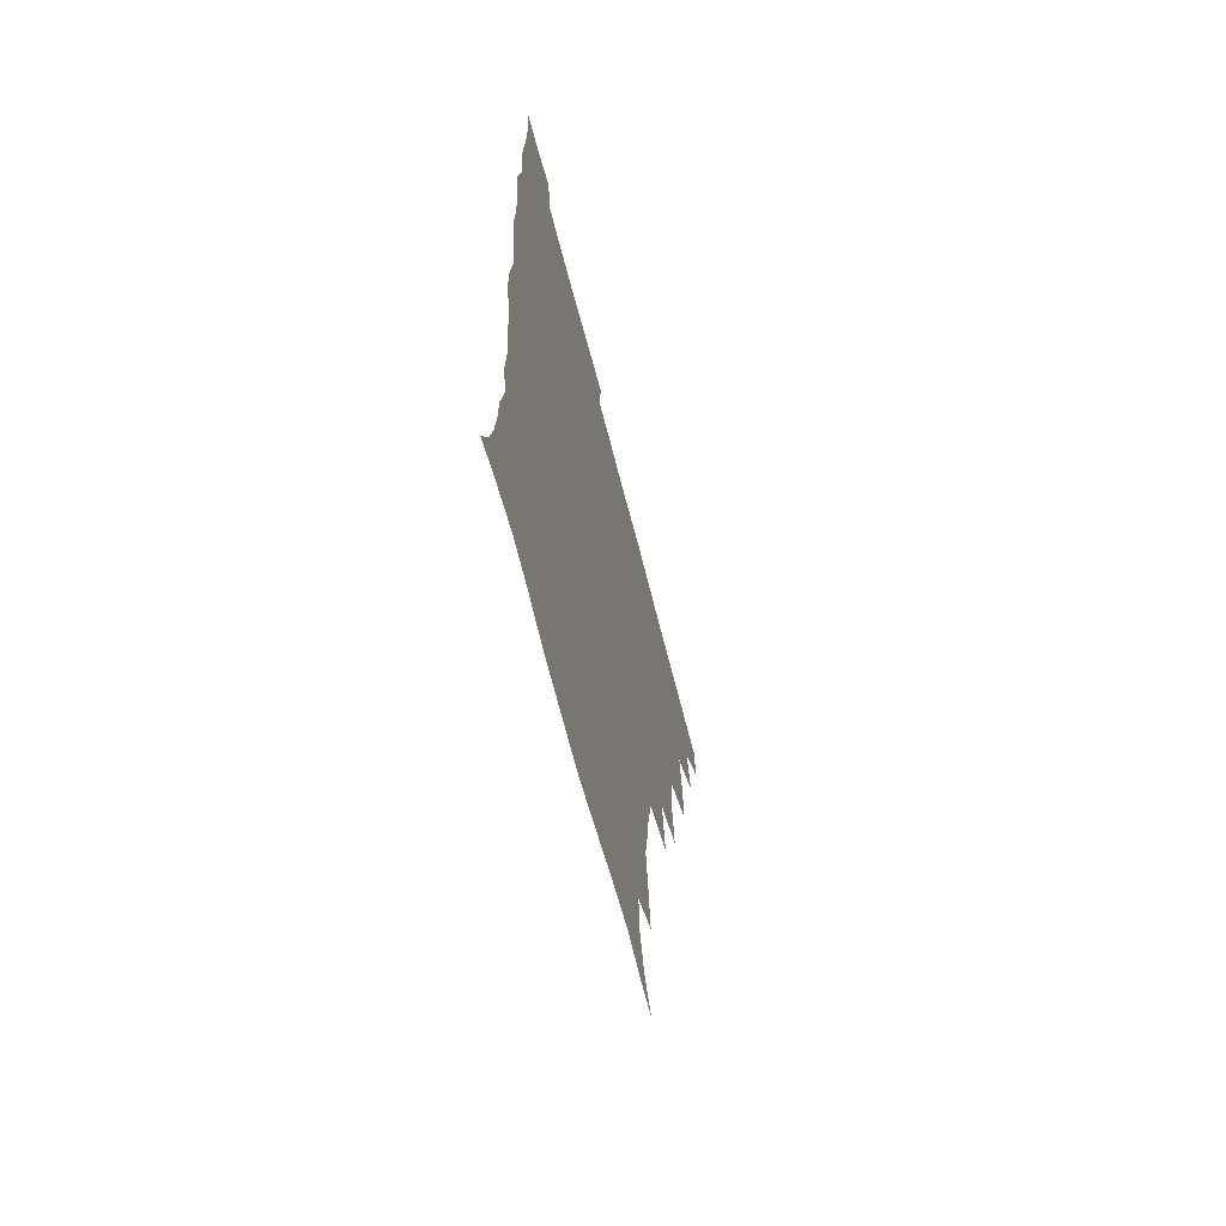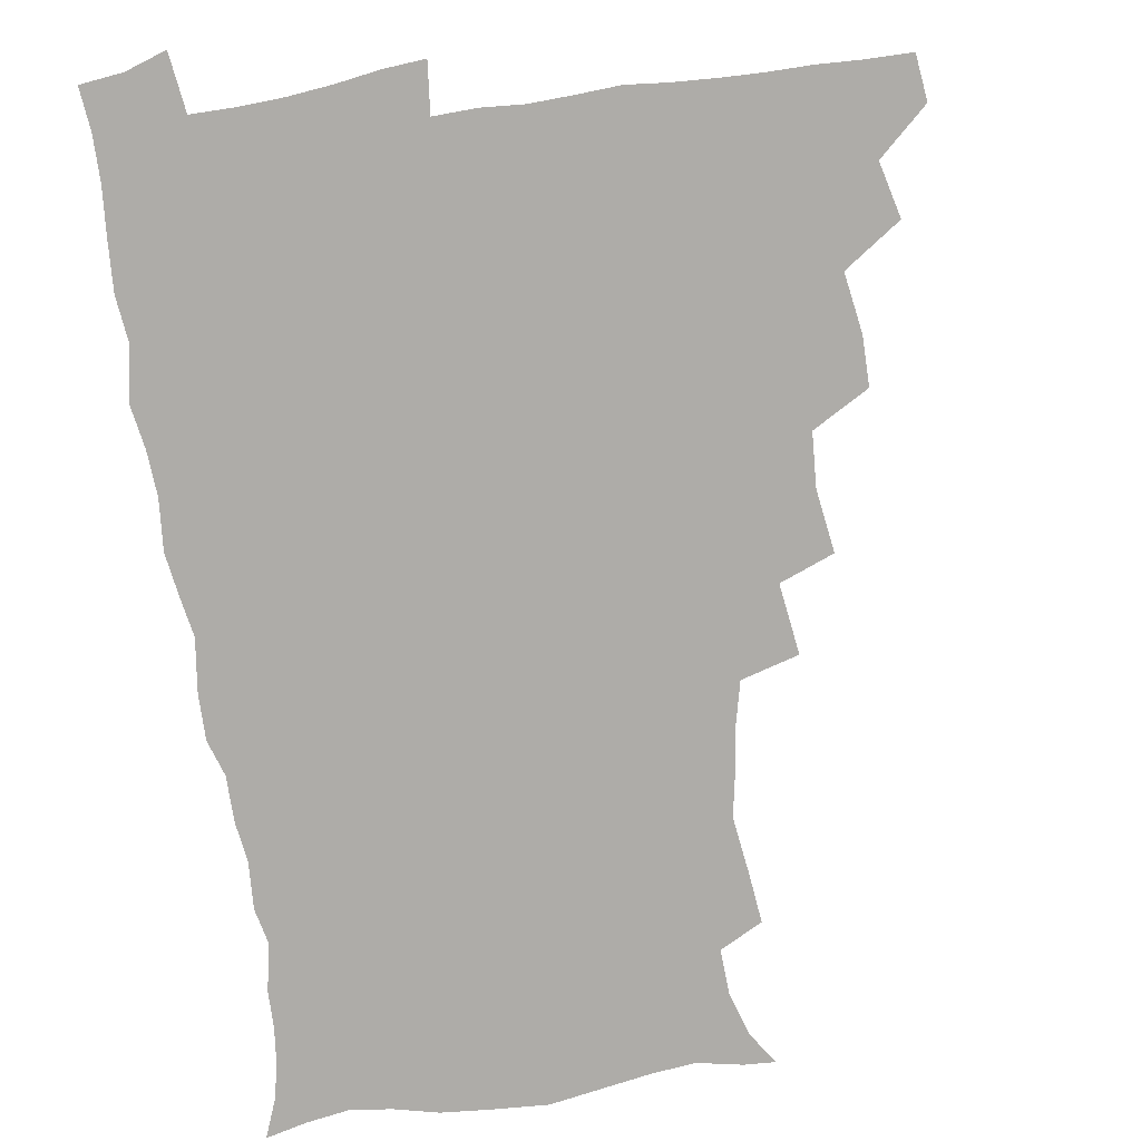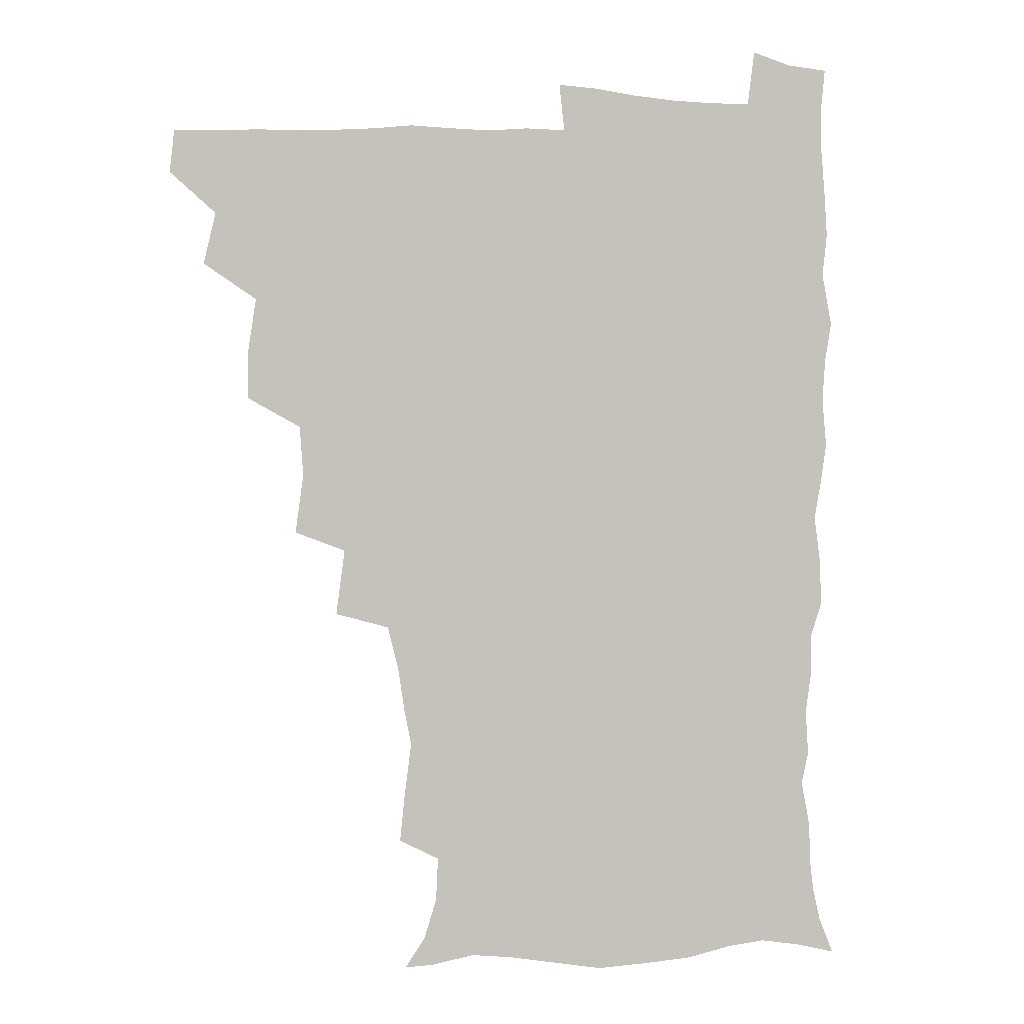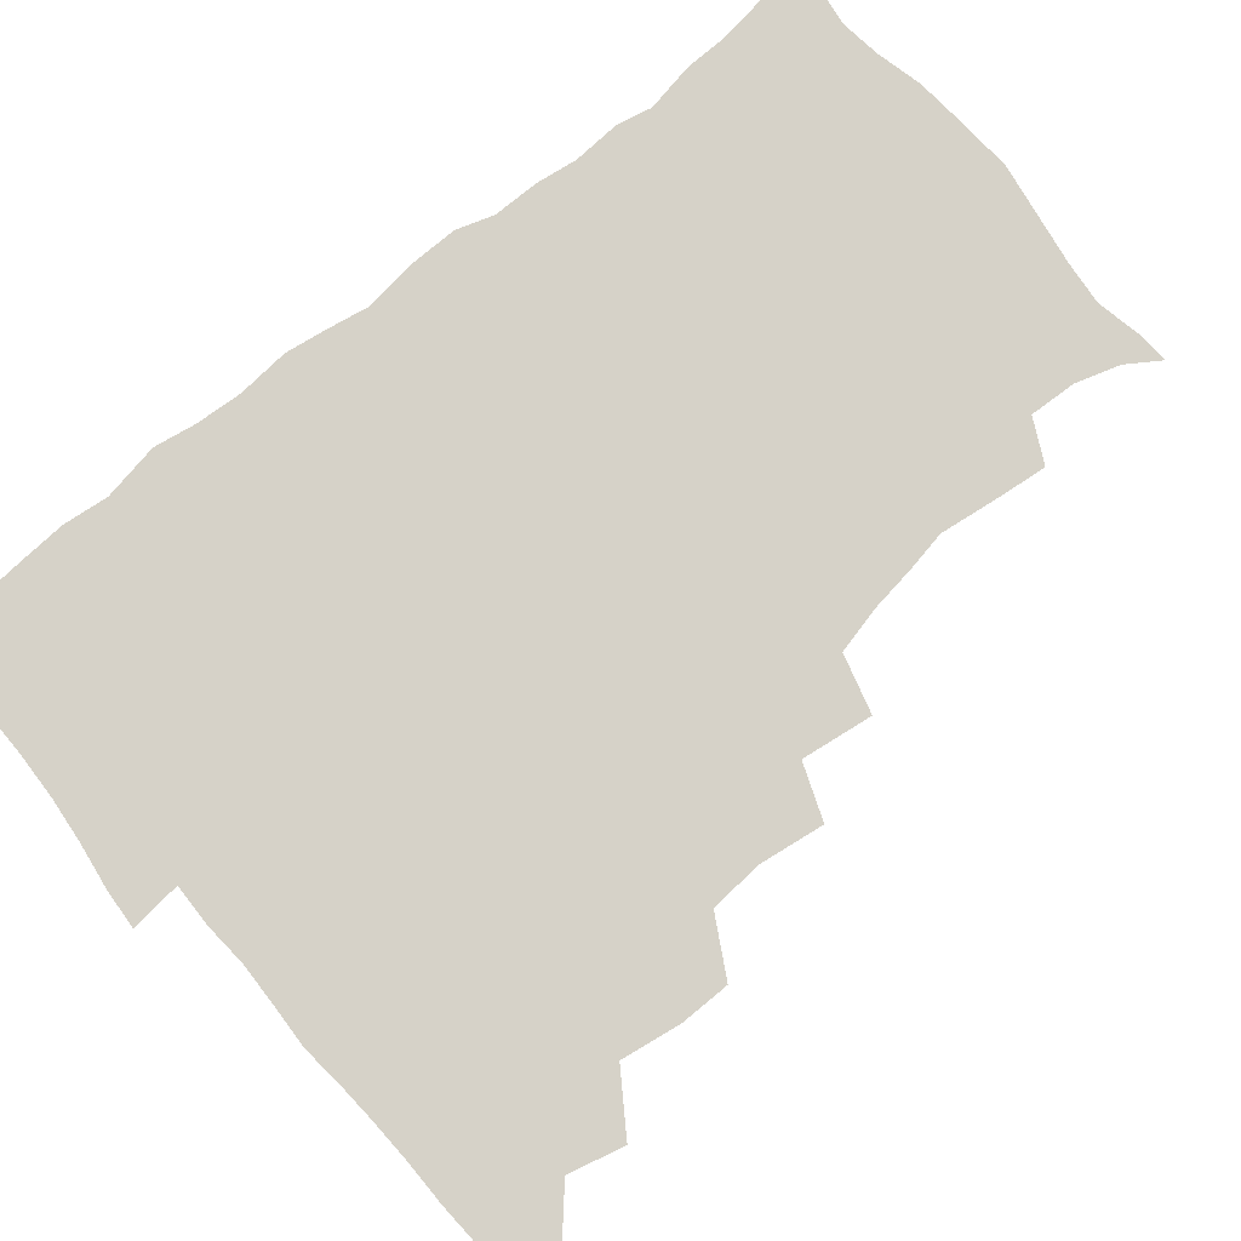
<metadata>
{"format":"obj","ext":"obj","renderer":"f3d","projection":"perspective","resolution":1024,"background":"white","views":[{"elev":-65.9,"azim":104.3,"up":"+Y"},{"elev":-76.9,"azim":-171.2,"up":"+Z"},{"elev":2.1,"azim":-10.2,"up":"+Y"},{"elev":77.6,"azim":-129.4,"up":"+Z"}]}
</metadata>
<code>
v 464.3 493.7 0
v 466.1 509.4 0
v 476.8 459.5 0
v 481.4 478.5 0
v 482.1 494.4 0
v 482.4 509.6 0
v 493.4 408.7 0
v 493.3 425.8 0
v 496.4 446.2 0
v 497.6 463.8 0
v 498.8 479.7 0
v 497.9 495 0
v 497.1 510.4 0
v 511.2 357.5 0
v 514.2 379.3 0
v 512.9 397.8 0
v 514.7 418.3 0
v 514.1 434.4 0
v 515 451 0
v 516 466.7 0
v 514.4 480.7 0
v 513.7 495.1 0
v 512.5 510.4 0
v 526.7 326 0
v 529.9 350.3 0
v 530 369.6 0
v 530.3 387.9 0
v 530 404.9 0
v 528.8 419.6 0
v 528.4 434.7 0
v 529.6 451.6 0
v 529.9 466.8 0
v 529.1 481.2 0
v 528.2 495.8 0
v 527.2 510.9 0
v 551.2 237.6 0
v 552.9 254.4 0
v 555.5 275 0
v 553 287.9 0
v 550.6 304.2 0
v 546.6 320.5 0
v 545.6 339.8 0
v 545.4 357.7 0
v 544.9 374.5 0
v 545.2 392 0
v 544.3 406.5 0
v 543.9 421.8 0
v 544.9 438.2 0
v 544.4 452.5 0
v 544.8 467.2 0
v 543.5 481.8 0
v 542.8 496.3 0
v 541.7 511.8 0
v 553.3 187.9 0
v 560.6 199 0
v 565.2 214.1 0
v 566 230.1 0
v 566 247.5 0
v 566.5 264.2 0
v 566.2 280.1 0
v 565.4 297.3 0
v 562.8 311.7 0
v 561.6 329.2 0
v 559.9 344.1 0
v 560.2 362.4 0
v 560.1 378.8 0
v 558.6 392.3 0
v 559.5 409.3 0
v 559.7 424.7 0
v 559.3 439.1 0
v 559.8 454 0
v 558.8 467.8 0
v 558.9 481.8 0
v 557.7 496.4 0
v 556 513.3 0
v 564.1 188.6 0
v 570.6 200.4 0
v 578.6 222.4 0
v 579.4 239.1 0
v 579.8 255.5 0
v 578.4 268.4 0
v 578.3 285 0
v 578.1 304 0
v 577.3 318.8 0
v 575.6 333.4 0
v 575.2 349.7 0
v 574.1 364.2 0
v 574.6 381.8 0
v 574.5 396.3 0
v 573.5 409.7 0
v 574.2 426.1 0
v 574.1 440.2 0
v 573.8 454.1 0
v 573.3 467.8 0
v 573.4 481.8 0
v 572.3 496.8 0
v 571.1 512.6 0
v 579.6 191.7 0
v 588.5 210.7 0
v 591 225.8 0
v 591.9 242.3 0
v 592.2 259.2 0
v 591.7 274.2 0
v 591.6 289.6 0
v 590.5 303.9 0
v 590.3 323.4 0
v 589.2 334.9 0
v 589 351.8 0
v 588.4 366.5 0
v 588.1 381.1 0
v 588.4 397.5 0
v 588 411.1 0
v 588 425.6 0
v 588.2 440.3 0
v 587.9 454 0
v 587.9 468.1 0
v 587.7 482.2 0
v 586.9 497.1 0
v 586.3 512.1 0
v 594.6 190.2 0
v 601.9 210.8 0
v 604.6 229.3 0
v 605 245.1 0
v 604.8 259.2 0
v 603.9 272.8 0
v 604 291.9 0
v 604.4 308.3 0
v 603.3 322.1 0
v 602.8 337.1 0
v 602.7 353.8 0
v 602.5 368.3 0
v 602.3 382.3 0
v 602.2 397.7 0
v 602.4 412.6 0
v 602.4 426.4 0
v 602.4 440.6 0
v 602.4 454.2 0
v 602.6 468.1 0
v 602.7 482.1 0
v 602.3 496.4 0
v 600.9 513.2 0
v 611.9 187.4 0
v 616.6 211.9 0
v 617.9 229.4 0
v 617.8 245.9 0
v 618.1 263.4 0
v 617.8 279.1 0
v 617.4 290.9 0
v 616.9 310.7 0
v 616.7 323.2 0
v 616.5 339.4 0
v 616.2 353.7 0
v 616.1 367.8 0
v 616.1 383.9 0
v 616.1 398.5 0
v 616.2 412.9 0
v 616.4 426.7 0
v 616.3 440.2 0
v 616.6 454.2 0
v 617.4 468.6 0
v 617.3 482 0
v 616.8 496.3 0
v 615.8 512.8 0
v 613.9 530.3 0
v 630.3 184.4 0
v 631.1 210.6 0
v 631.3 232.9 0
v 631.3 247 0
v 631.2 264.2 0
v 630.8 277.6 0
v 630.8 294.1 0
v 630.2 309 0
v 629.8 324.1 0
v 629.7 340.2 0
v 629.9 353 0
v 629.7 368.7 0
v 629.7 383.6 0
v 629.8 398.2 0
v 629.8 412.5 0
v 630.3 428.3 0
v 630.5 440.9 0
v 630.8 454.4 0
v 631.1 468.5 0
v 631.3 482.1 0
v 631.2 496.2 0
v 630.3 512.1 0
v 628 529.3 0
v 648.9 185.6 0
v 646.1 212.4 0
v 645.7 228.7 0
v 644.6 245.6 0
v 643.9 263.7 0
v 643.7 278.3 0
v 643.5 294.7 0
v 643.2 310.1 0
v 643.5 322.7 0
v 643 338.8 0
v 643.1 354.1 0
v 643.3 368.1 0
v 643.4 383 0
v 643.5 397.6 0
v 643.4 413.6 0
v 643.9 427 0
v 644.3 440.5 0
v 644.7 454.4 0
v 645 468.7 0
v 645.3 482.2 0
v 645.5 496.1 0
v 646.2 509.4 0
v 643.4 527 0
v 666.9 187.1 0
v 661.5 210.1 0
v 658.8 230.3 0
v 658.3 244.3 0
v 656.5 263.2 0
v 657.1 276.2 0
v 656 294.7 0
v 656.1 308.9 0
v 656.6 322.5 0
v 656.3 338.1 0
v 656.2 353.2 0
v 657.3 366.3 0
v 657.1 381.7 0
v 657.9 395.2 0
v 657.1 412.2 0
v 657.5 426.1 0
v 658.5 439.3 0
v 658.5 454.3 0
v 658.6 468.6 0
v 659.3 482.2 0
v 659.7 496.1 0
v 659.8 510 0
v 658.9 525.5 0
v 682.7 190.9 0
v 676.3 210.1 0
v 672.8 228.1 0
v 671.4 244.1 0
v 670.4 259.5 0
v 669.8 275.6 0
v 669 292.2 0
v 668.8 307.4 0
v 669.9 320.6 0
v 669.5 336.6 0
v 670.7 349.8 0
v 670.8 364.7 0
v 670.3 381.1 0
v 671.2 394.5 0
v 670.3 411.4 0
v 671.4 424.9 0
v 671.9 439.2 0
v 672.8 453 0
v 672.7 467.9 0
v 673 482.5 0
v 673.9 496.1 0
v 674.2 510.4 0
v 674.5 524.8 0
v 697 192.7 0
v 691.6 207.8 0
v 687.4 224.7 0
v 684.5 242 0
v 683.2 257.7 0
v 683 272.4 0
v 682.3 288.4 0
v 683.6 301.6 0
v 682.4 319.3 0
v 683.8 332.7 0
v 683.6 348.3 0
v 684.5 362.2 0
v 683.9 378.4 0
v 685.1 392.4 0
v 685.3 407.7 0
v 685.6 422.6 0
v 685.6 437.8 0
v 687.2 451.6 0
v 686.2 467.9 0
v 687.3 481.7 0
v 687.8 495.9 0
v 689 510.1 0
v 689.5 524.9 0
v 692.1 545.1 0
v 712 190.4 0
v 706.3 204.9 0
v 702.7 219.6 0
v 700.4 234.6 0
v 697.3 252.1 0
v 697.1 266.3 0
v 696.7 282.1 0
v 696.5 297.7 0
v 697.5 312.1 0
v 698.7 326.3 0
v 700.3 340.5 0
v 699 357.4 0
v 699.5 372.3 0
v 701.5 386.2 0
v 700.9 402.6 0
v 702.3 416.9 0
v 700.5 434.4 0
v 703.1 448 0
v 701 465.5 0
v 701.3 480.4 0
v 702.9 494.6 0
v 703.7 509.5 0
v 703.7 524.2 0
v 706.3 540.5 0
v 726.1 187 0
v 720.6 200.6 0
v 717.9 212.9 0
v 716.5 225.4 0
v 716.3 238.3 0
v 713 255.5 0
v 715.6 267.5 0
v 714.6 284 0
v 716.5 298.1 0
v 716.5 314.2 0
v 720.5 326.8 0
v 720.3 342.9 0
v 717.8 361.5 0
v 720.3 375.8 0
v 722.4 390.6 0
v 720.9 408.1 0
v 721.8 424.1 0
v 724.2 438.7 0
v 720.6 458.1 0
v 722.3 473.9 0
v 721.2 490.9 0
v 719.8 508.3 0
v 719.6 523.9 0
v 721.1 538.8 0
f 4 5 1
f 1 5 2
f 5 6 2
f 9 10 3
f 3 10 4
f 10 11 4
f 4 11 5
f 11 12 5
f 5 12 6
f 12 13 6
f 16 17 7
f 7 17 8
f 17 18 8
f 8 18 9
f 18 19 9
f 9 19 10
f 19 20 10
f 10 20 11
f 20 21 11
f 11 21 12
f 21 22 12
f 12 22 13
f 22 23 13
f 25 26 14
f 14 26 15
f 26 27 15
f 15 27 16
f 27 28 16
f 16 28 17
f 28 29 17
f 17 29 18
f 29 30 18
f 18 30 19
f 30 31 19
f 19 31 20
f 31 32 20
f 20 32 21
f 32 33 21
f 21 33 22
f 33 34 22
f 22 34 23
f 34 35 23
f 41 42 24
f 24 42 25
f 42 43 25
f 25 43 26
f 43 44 26
f 26 44 27
f 44 45 27
f 27 45 28
f 45 46 28
f 28 46 29
f 46 47 29
f 29 47 30
f 47 48 30
f 30 48 31
f 48 49 31
f 31 49 32
f 49 50 32
f 32 50 33
f 50 51 33
f 33 51 34
f 51 52 34
f 34 52 35
f 52 53 35
f 57 58 36
f 36 58 37
f 58 59 37
f 37 59 38
f 59 60 38
f 38 60 39
f 60 61 39
f 39 61 40
f 61 62 40
f 40 62 41
f 62 63 41
f 41 63 42
f 63 64 42
f 42 64 43
f 64 65 43
f 43 65 44
f 65 66 44
f 44 66 45
f 66 67 45
f 45 67 46
f 67 68 46
f 46 68 47
f 68 69 47
f 47 69 48
f 69 70 48
f 48 70 49
f 70 71 49
f 49 71 50
f 71 72 50
f 50 72 51
f 72 73 51
f 51 73 52
f 73 74 52
f 52 74 53
f 74 75 53
f 54 76 55
f 76 77 55
f 55 77 56
f 77 78 56
f 56 78 57
f 78 79 57
f 57 79 58
f 79 80 58
f 58 80 59
f 80 81 59
f 59 81 60
f 81 82 60
f 60 82 61
f 82 83 61
f 61 83 62
f 83 84 62
f 62 84 63
f 84 85 63
f 63 85 64
f 85 86 64
f 64 86 65
f 86 87 65
f 65 87 66
f 87 88 66
f 66 88 67
f 88 89 67
f 67 89 68
f 89 90 68
f 68 90 69
f 90 91 69
f 69 91 70
f 91 92 70
f 70 92 71
f 92 93 71
f 71 93 72
f 93 94 72
f 72 94 73
f 94 95 73
f 73 95 74
f 95 96 74
f 74 96 75
f 96 97 75
f 76 98 77
f 98 99 77
f 77 99 78
f 99 100 78
f 78 100 79
f 100 101 79
f 79 101 80
f 101 102 80
f 80 102 81
f 102 103 81
f 81 103 82
f 103 104 82
f 82 104 83
f 104 105 83
f 83 105 84
f 105 106 84
f 84 106 85
f 106 107 85
f 85 107 86
f 107 108 86
f 86 108 87
f 108 109 87
f 87 109 88
f 109 110 88
f 88 110 89
f 110 111 89
f 89 111 90
f 111 112 90
f 90 112 91
f 112 113 91
f 91 113 92
f 113 114 92
f 92 114 93
f 114 115 93
f 93 115 94
f 115 116 94
f 94 116 95
f 116 117 95
f 95 117 96
f 117 118 96
f 96 118 97
f 118 119 97
f 98 120 99
f 120 121 99
f 99 121 100
f 121 122 100
f 100 122 101
f 122 123 101
f 101 123 102
f 123 124 102
f 102 124 103
f 124 125 103
f 103 125 104
f 125 126 104
f 104 126 105
f 126 127 105
f 105 127 106
f 127 128 106
f 106 128 107
f 128 129 107
f 107 129 108
f 129 130 108
f 108 130 109
f 130 131 109
f 109 131 110
f 131 132 110
f 110 132 111
f 132 133 111
f 111 133 112
f 133 134 112
f 112 134 113
f 134 135 113
f 113 135 114
f 135 136 114
f 114 136 115
f 136 137 115
f 115 137 116
f 137 138 116
f 116 138 117
f 138 139 117
f 117 139 118
f 139 140 118
f 118 140 119
f 140 141 119
f 120 142 121
f 142 143 121
f 121 143 122
f 143 144 122
f 122 144 123
f 144 145 123
f 123 145 124
f 145 146 124
f 124 146 125
f 146 147 125
f 125 147 126
f 147 148 126
f 126 148 127
f 148 149 127
f 127 149 128
f 149 150 128
f 128 150 129
f 150 151 129
f 129 151 130
f 151 152 130
f 130 152 131
f 152 153 131
f 131 153 132
f 153 154 132
f 132 154 133
f 154 155 133
f 133 155 134
f 155 156 134
f 134 156 135
f 156 157 135
f 135 157 136
f 157 158 136
f 136 158 137
f 158 159 137
f 137 159 138
f 159 160 138
f 138 160 139
f 160 161 139
f 139 161 140
f 161 162 140
f 140 162 141
f 162 163 141
f 142 165 143
f 165 166 143
f 143 166 144
f 166 167 144
f 144 167 145
f 167 168 145
f 145 168 146
f 168 169 146
f 146 169 147
f 169 170 147
f 147 170 148
f 170 171 148
f 148 171 149
f 171 172 149
f 149 172 150
f 172 173 150
f 150 173 151
f 173 174 151
f 151 174 152
f 174 175 152
f 152 175 153
f 175 176 153
f 153 176 154
f 176 177 154
f 154 177 155
f 177 178 155
f 155 178 156
f 178 179 156
f 156 179 157
f 179 180 157
f 157 180 158
f 180 181 158
f 158 181 159
f 181 182 159
f 159 182 160
f 182 183 160
f 160 183 161
f 183 184 161
f 161 184 162
f 184 185 162
f 162 185 163
f 185 186 163
f 163 186 164
f 186 187 164
f 165 188 166
f 188 189 166
f 166 189 167
f 189 190 167
f 167 190 168
f 190 191 168
f 168 191 169
f 191 192 169
f 169 192 170
f 192 193 170
f 170 193 171
f 193 194 171
f 171 194 172
f 194 195 172
f 172 195 173
f 195 196 173
f 173 196 174
f 196 197 174
f 174 197 175
f 197 198 175
f 175 198 176
f 198 199 176
f 176 199 177
f 199 200 177
f 177 200 178
f 200 201 178
f 178 201 179
f 201 202 179
f 179 202 180
f 202 203 180
f 180 203 181
f 203 204 181
f 181 204 182
f 204 205 182
f 182 205 183
f 205 206 183
f 183 206 184
f 206 207 184
f 184 207 185
f 207 208 185
f 185 208 186
f 208 209 186
f 186 209 187
f 209 210 187
f 188 211 189
f 211 212 189
f 189 212 190
f 212 213 190
f 190 213 191
f 213 214 191
f 191 214 192
f 214 215 192
f 192 215 193
f 215 216 193
f 193 216 194
f 216 217 194
f 194 217 195
f 217 218 195
f 195 218 196
f 218 219 196
f 196 219 197
f 219 220 197
f 197 220 198
f 220 221 198
f 198 221 199
f 221 222 199
f 199 222 200
f 222 223 200
f 200 223 201
f 223 224 201
f 201 224 202
f 224 225 202
f 202 225 203
f 225 226 203
f 203 226 204
f 226 227 204
f 204 227 205
f 227 228 205
f 205 228 206
f 228 229 206
f 206 229 207
f 229 230 207
f 207 230 208
f 230 231 208
f 208 231 209
f 231 232 209
f 209 232 210
f 232 233 210
f 211 234 212
f 234 235 212
f 212 235 213
f 235 236 213
f 213 236 214
f 236 237 214
f 214 237 215
f 237 238 215
f 215 238 216
f 238 239 216
f 216 239 217
f 239 240 217
f 217 240 218
f 240 241 218
f 218 241 219
f 241 242 219
f 219 242 220
f 242 243 220
f 220 243 221
f 243 244 221
f 221 244 222
f 244 245 222
f 222 245 223
f 245 246 223
f 223 246 224
f 246 247 224
f 224 247 225
f 247 248 225
f 225 248 226
f 248 249 226
f 226 249 227
f 249 250 227
f 227 250 228
f 250 251 228
f 228 251 229
f 251 252 229
f 229 252 230
f 252 253 230
f 230 253 231
f 253 254 231
f 231 254 232
f 254 255 232
f 232 255 233
f 255 256 233
f 234 257 235
f 257 258 235
f 235 258 236
f 258 259 236
f 236 259 237
f 259 260 237
f 237 260 238
f 260 261 238
f 238 261 239
f 261 262 239
f 239 262 240
f 262 263 240
f 240 263 241
f 263 264 241
f 241 264 242
f 264 265 242
f 242 265 243
f 265 266 243
f 243 266 244
f 266 267 244
f 244 267 245
f 267 268 245
f 245 268 246
f 268 269 246
f 246 269 247
f 269 270 247
f 247 270 248
f 270 271 248
f 248 271 249
f 271 272 249
f 249 272 250
f 272 273 250
f 250 273 251
f 273 274 251
f 251 274 252
f 274 275 252
f 252 275 253
f 275 276 253
f 253 276 254
f 276 277 254
f 254 277 255
f 277 278 255
f 255 278 256
f 278 279 256
f 257 281 258
f 281 282 258
f 258 282 259
f 282 283 259
f 259 283 260
f 283 284 260
f 260 284 261
f 284 285 261
f 261 285 262
f 285 286 262
f 262 286 263
f 286 287 263
f 263 287 264
f 287 288 264
f 264 288 265
f 288 289 265
f 265 289 266
f 289 290 266
f 266 290 267
f 290 291 267
f 267 291 268
f 291 292 268
f 268 292 269
f 292 293 269
f 269 293 270
f 293 294 270
f 270 294 271
f 294 295 271
f 271 295 272
f 295 296 272
f 272 296 273
f 296 297 273
f 273 297 274
f 297 298 274
f 274 298 275
f 298 299 275
f 275 299 276
f 299 300 276
f 276 300 277
f 300 301 277
f 277 301 278
f 301 302 278
f 278 302 279
f 302 303 279
f 279 303 280
f 303 304 280
f 281 305 282
f 305 306 282
f 282 306 283
f 306 307 283
f 283 307 284
f 307 308 284
f 284 308 285
f 308 309 285
f 285 309 286
f 309 310 286
f 286 310 287
f 310 311 287
f 287 311 288
f 311 312 288
f 288 312 289
f 312 313 289
f 289 313 290
f 313 314 290
f 290 314 291
f 314 315 291
f 291 315 292
f 315 316 292
f 292 316 293
f 316 317 293
f 293 317 294
f 317 318 294
f 294 318 295
f 318 319 295
f 295 319 296
f 319 320 296
f 296 320 297
f 320 321 297
f 297 321 298
f 321 322 298
f 298 322 299
f 322 323 299
f 299 323 300
f 323 324 300
f 300 324 301
f 324 325 301
f 301 325 302
f 325 326 302
f 302 326 303
f 326 327 303
f 303 327 304
f 327 328 304

</code>
